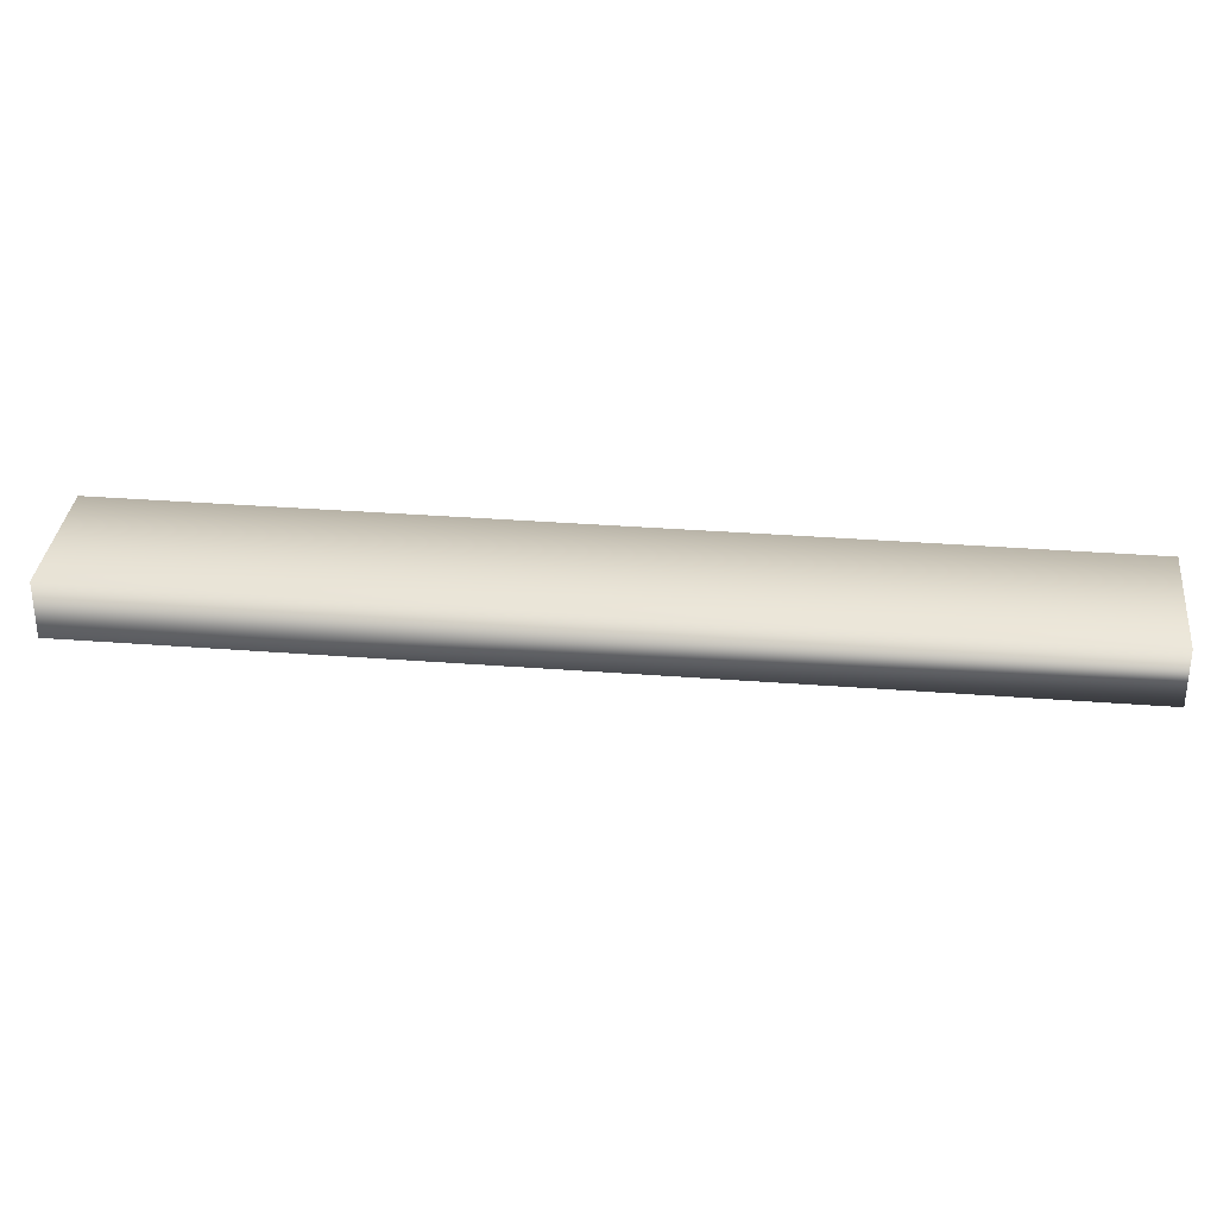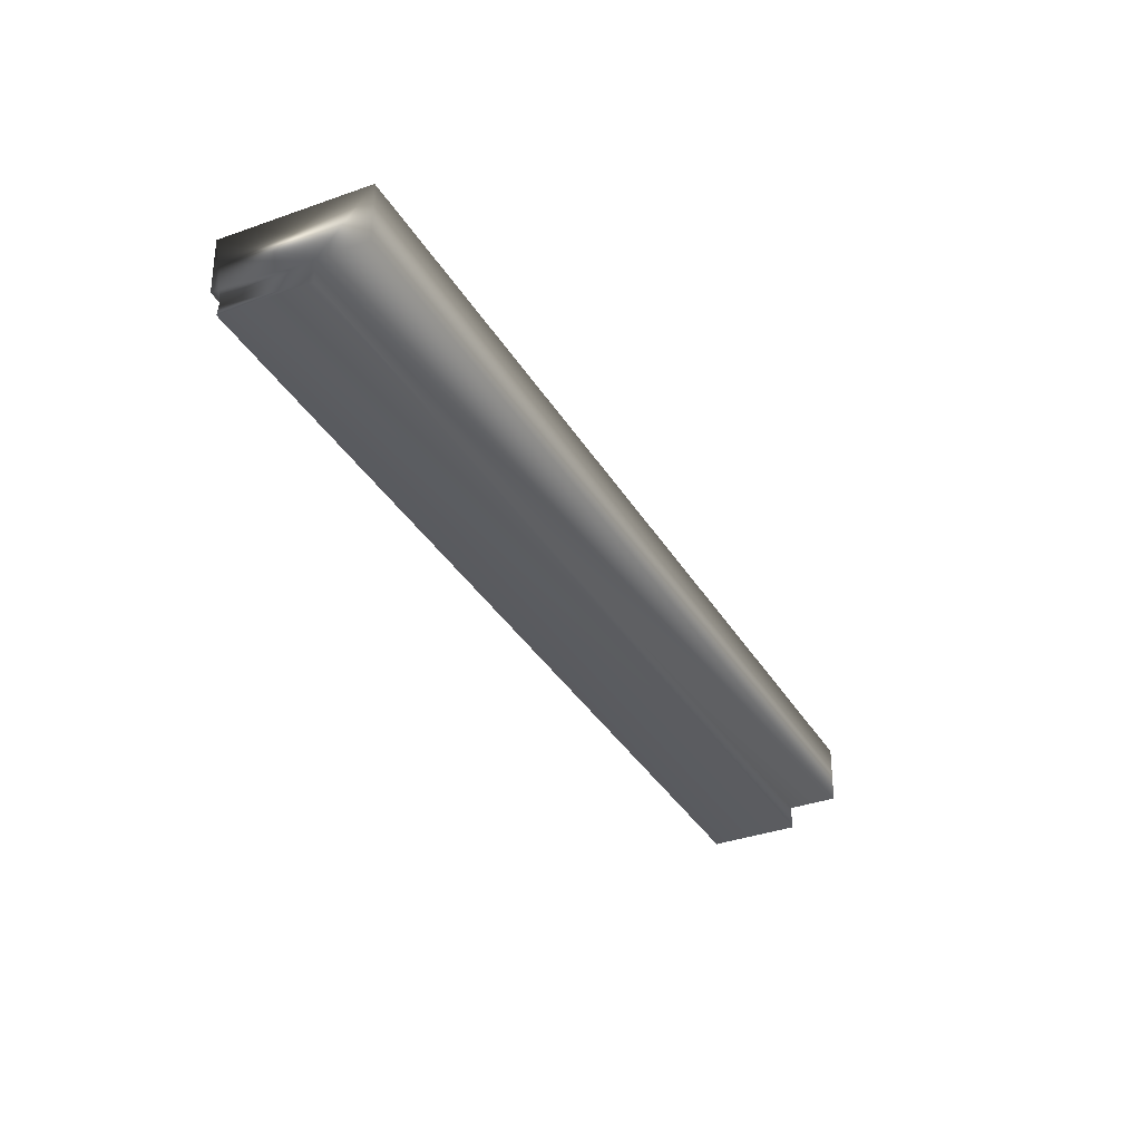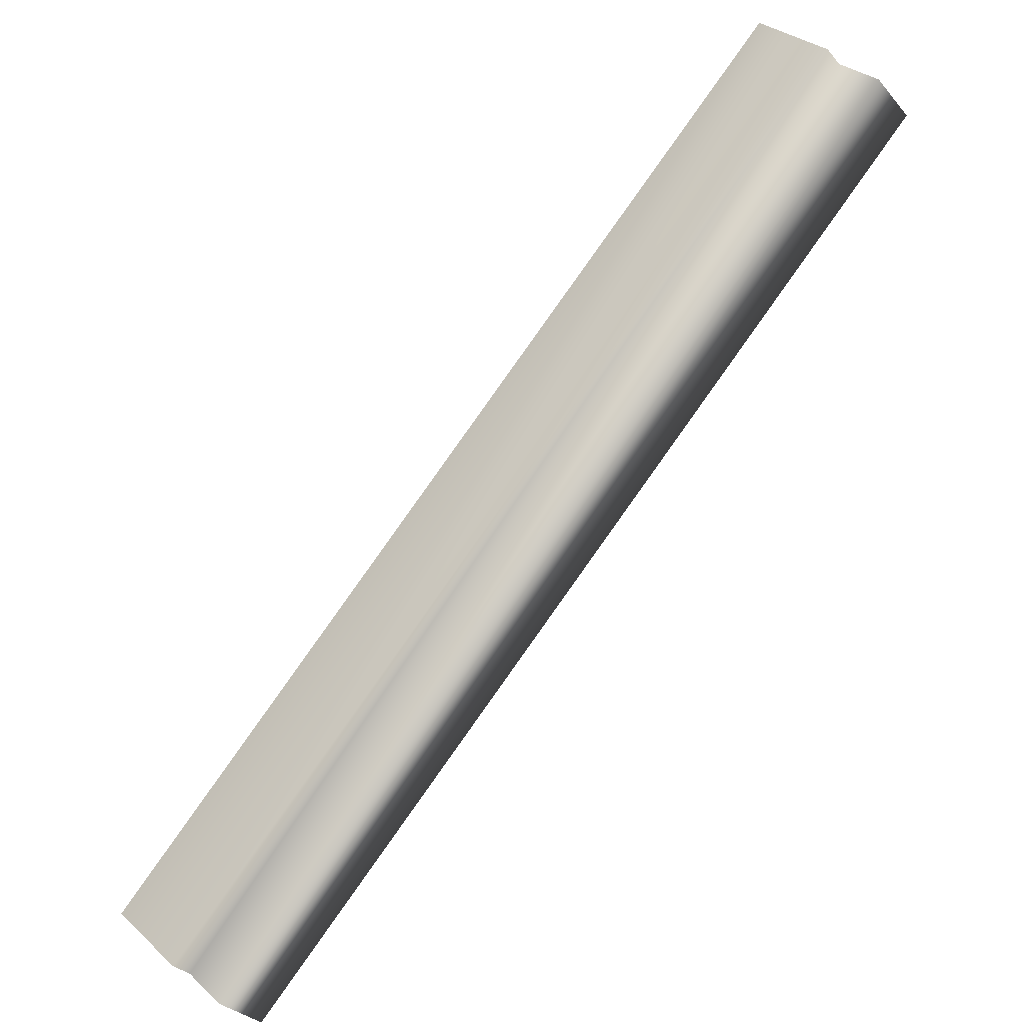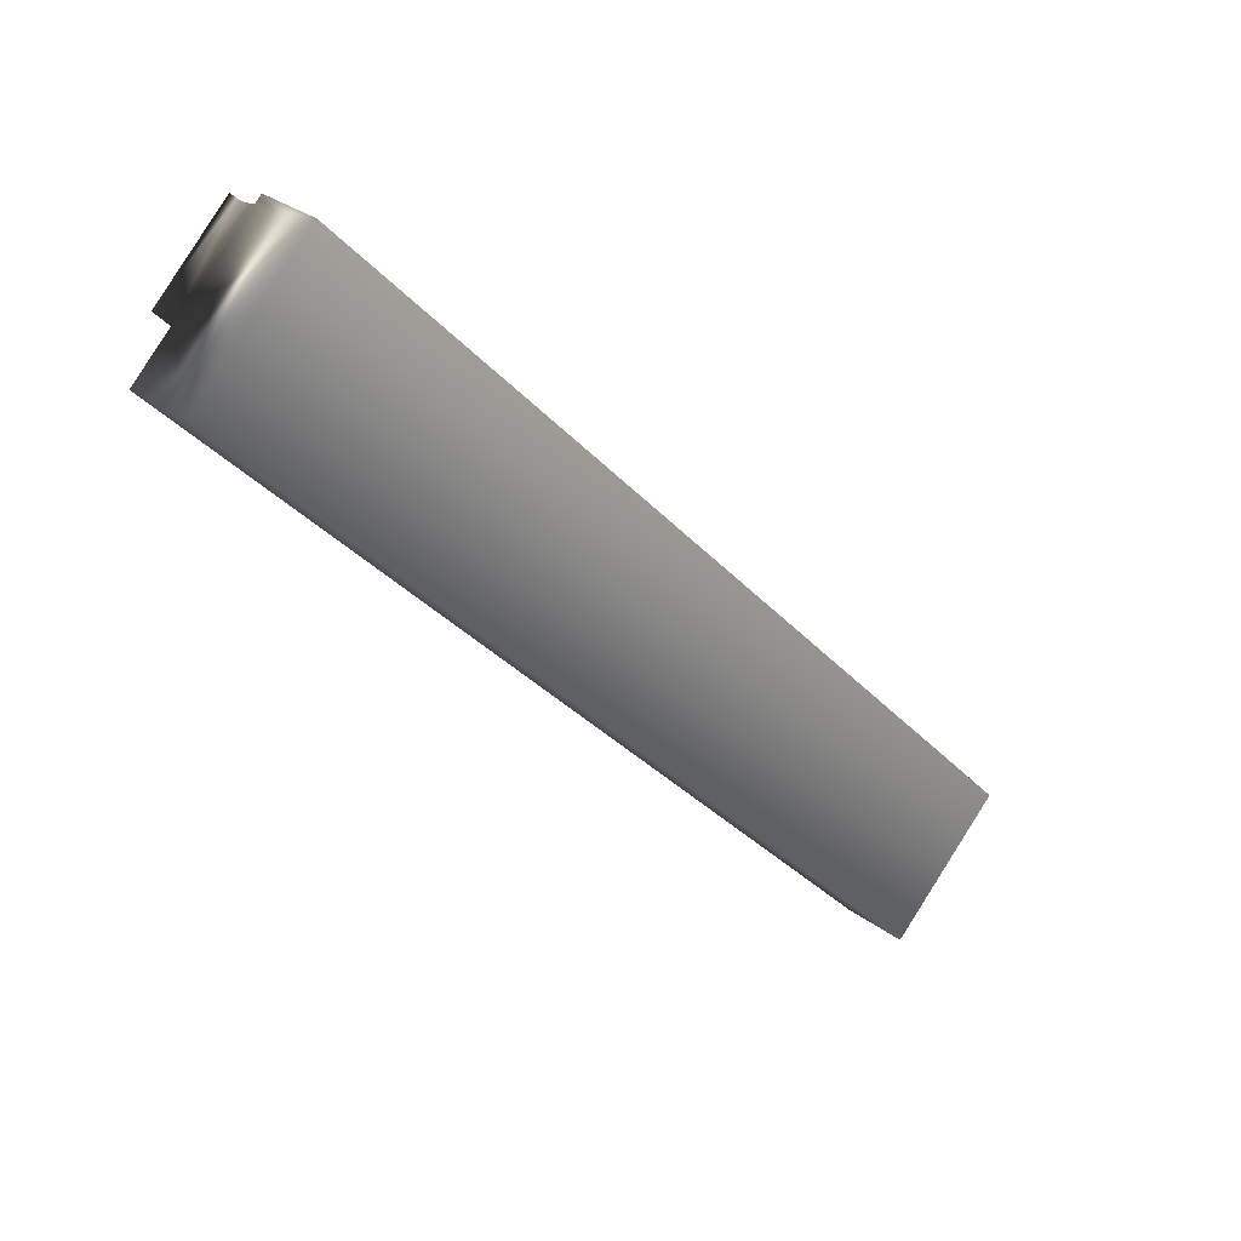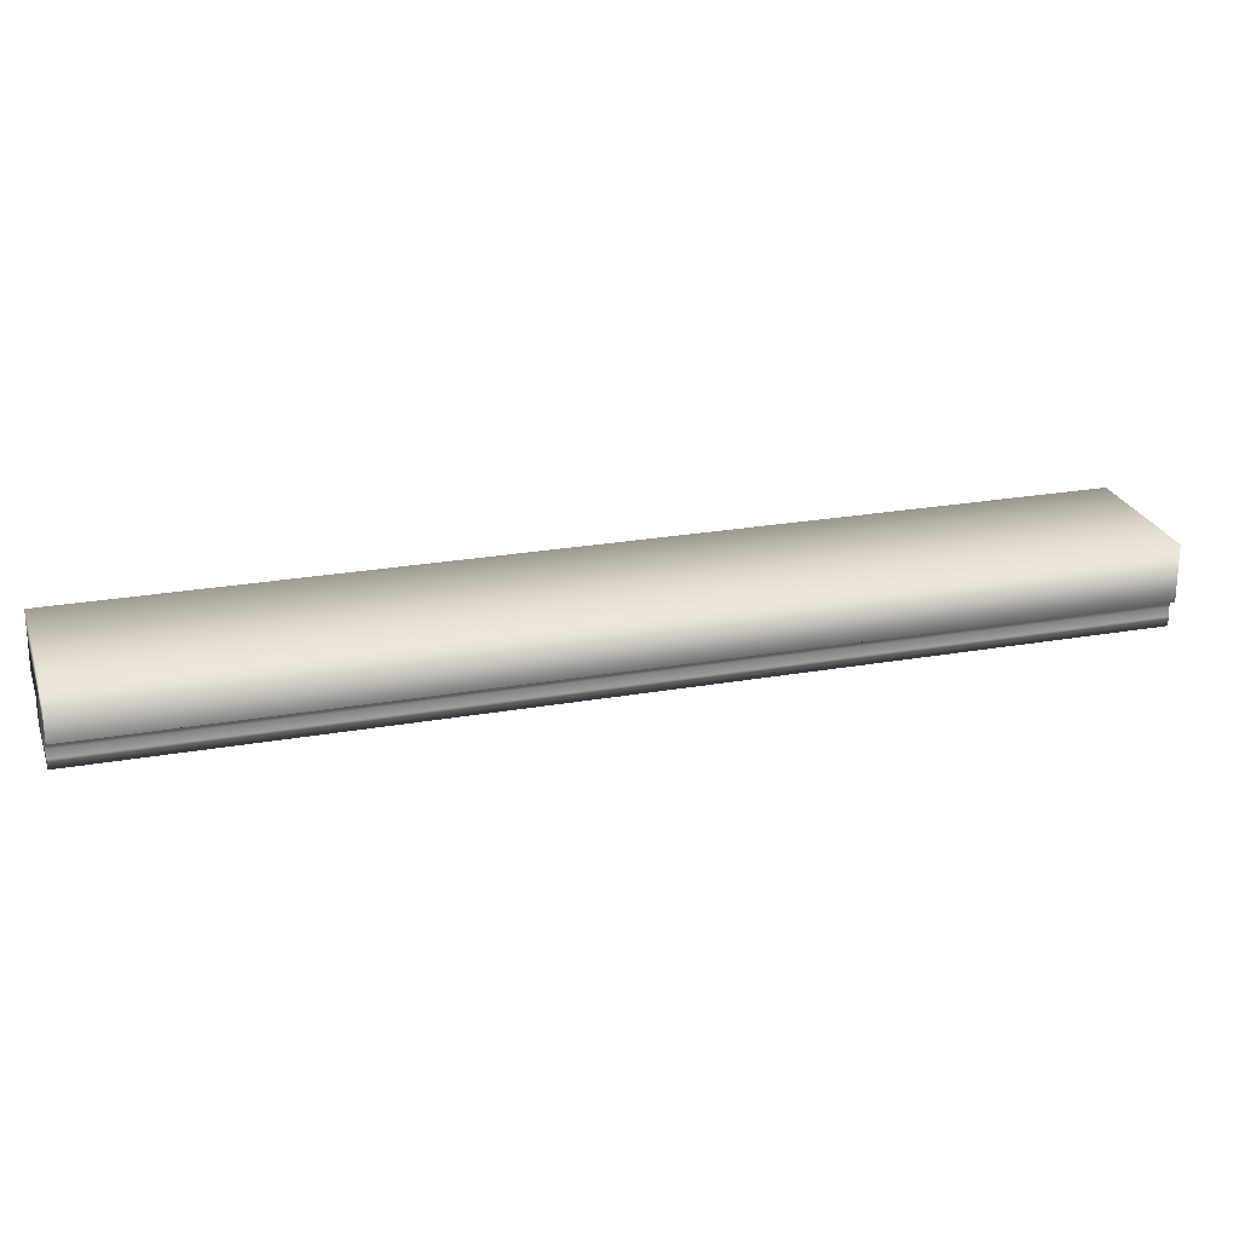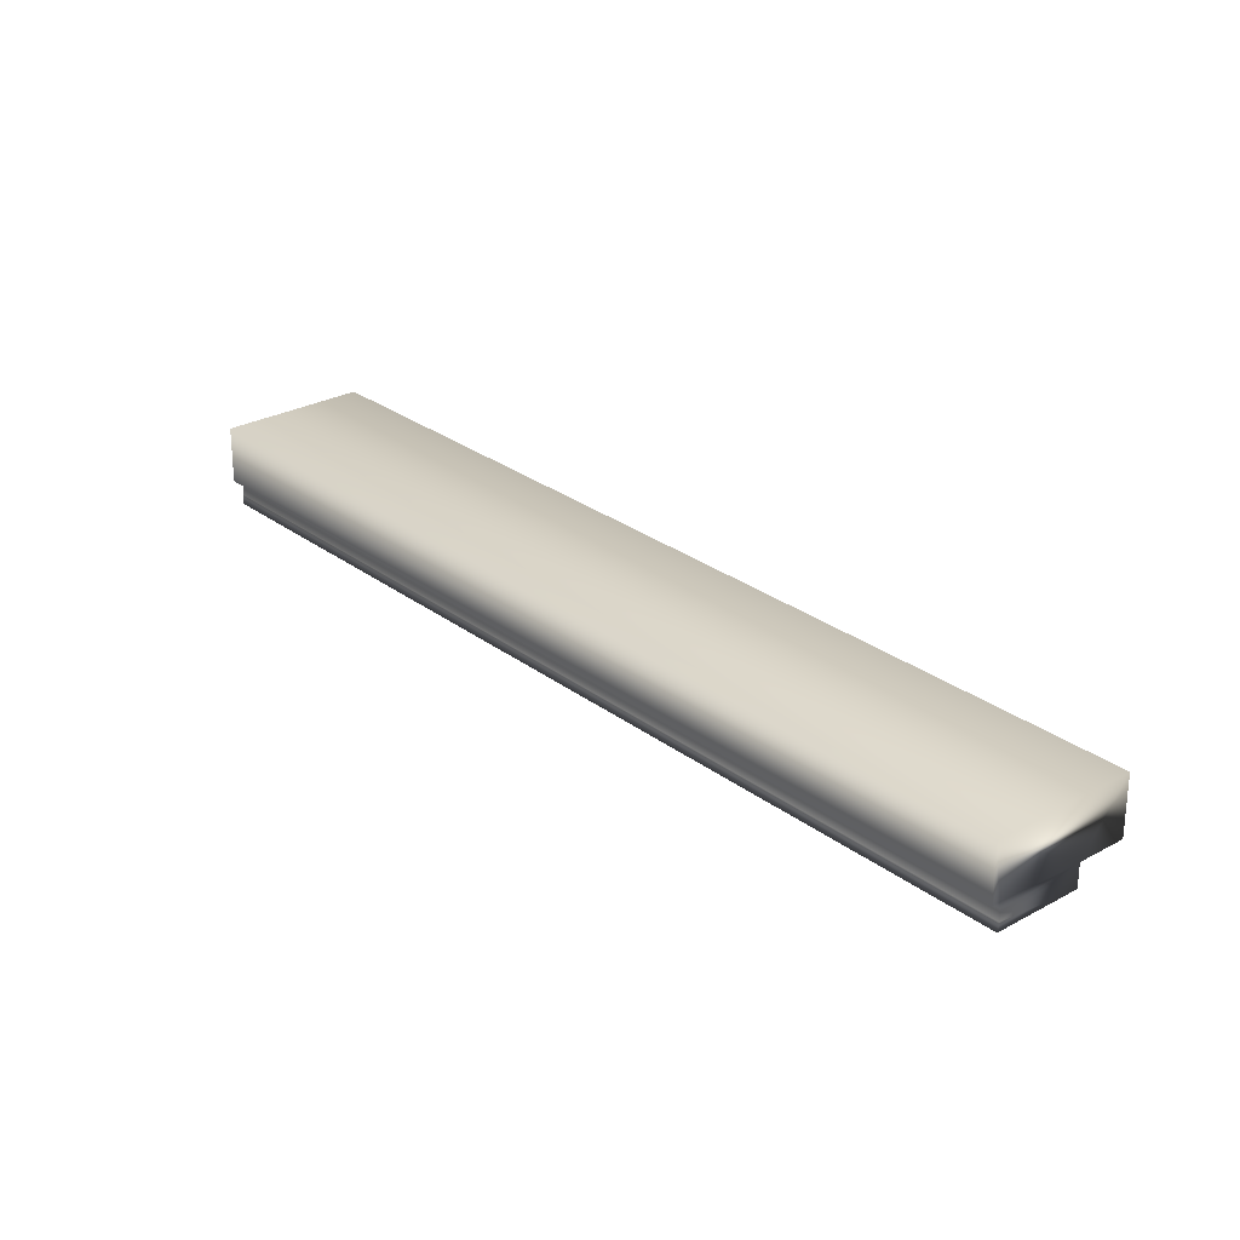
<metadata>
{"format":"obj","ext":"obj","renderer":"f3d","projection":"perspective","resolution":1024,"background":"white","views":[{"elev":33.1,"azim":139.6,"up":"+Y"},{"elev":-34.2,"azim":69.7,"up":"+Y"},{"elev":-30.1,"azim":32.5,"up":"+Z"},{"elev":29.8,"azim":137.4,"up":"+Z"},{"elev":24.0,"azim":-63.0,"up":"+Y"},{"elev":27.1,"azim":2.8,"up":"+Y"}]}
</metadata>
<code>
v -30.67 38.75 -144.7
v -30.67 38.83 -144.7
v -28.24 38.75 -142.2
v -28.24 38.83 -142.2
v -30.9 38.75 -144.5
v -28.47 38.75 -141.9
v -28.47 38.84 -141.9
v -30.9 38.84 -144.5
v -28.47 38.81 -141.9
v -30.89 38.81 -144.5
v -30.89 38.78 -144.5
v -28.47 38.78 -141.9
v -30.92 38.84 -144.5
v -28.49 38.84 -141.9
v -30.92 39.04 -144.5
v -28.49 39.04 -141.9
v -28.11 38.83 -142.3
v -28.11 39.04 -142.3
v -30.54 39.04 -144.8
v -30.54 38.83 -144.8
f 1 2 3
f 3 2 4
f 5 1 6
f 6 1 3
f 7 8 9
f 9 8 10
f 9 10 11
f 5 6 11
f 11 6 12
f 11 12 9
f 13 8 14
f 14 8 7
f 15 13 16
f 16 13 14
f 17 18 4
f 4 18 16
f 4 16 7
f 7 16 14
f 7 9 4
f 4 9 12
f 4 12 3
f 3 12 6
f 15 16 19
f 19 16 18
f 2 20 4
f 4 20 17
f 20 2 19
f 19 2 15
f 15 2 8
f 15 8 13
f 1 11 2
f 2 11 10
f 2 10 8
f 1 5 11
f 20 19 17
f 17 19 18

</code>
